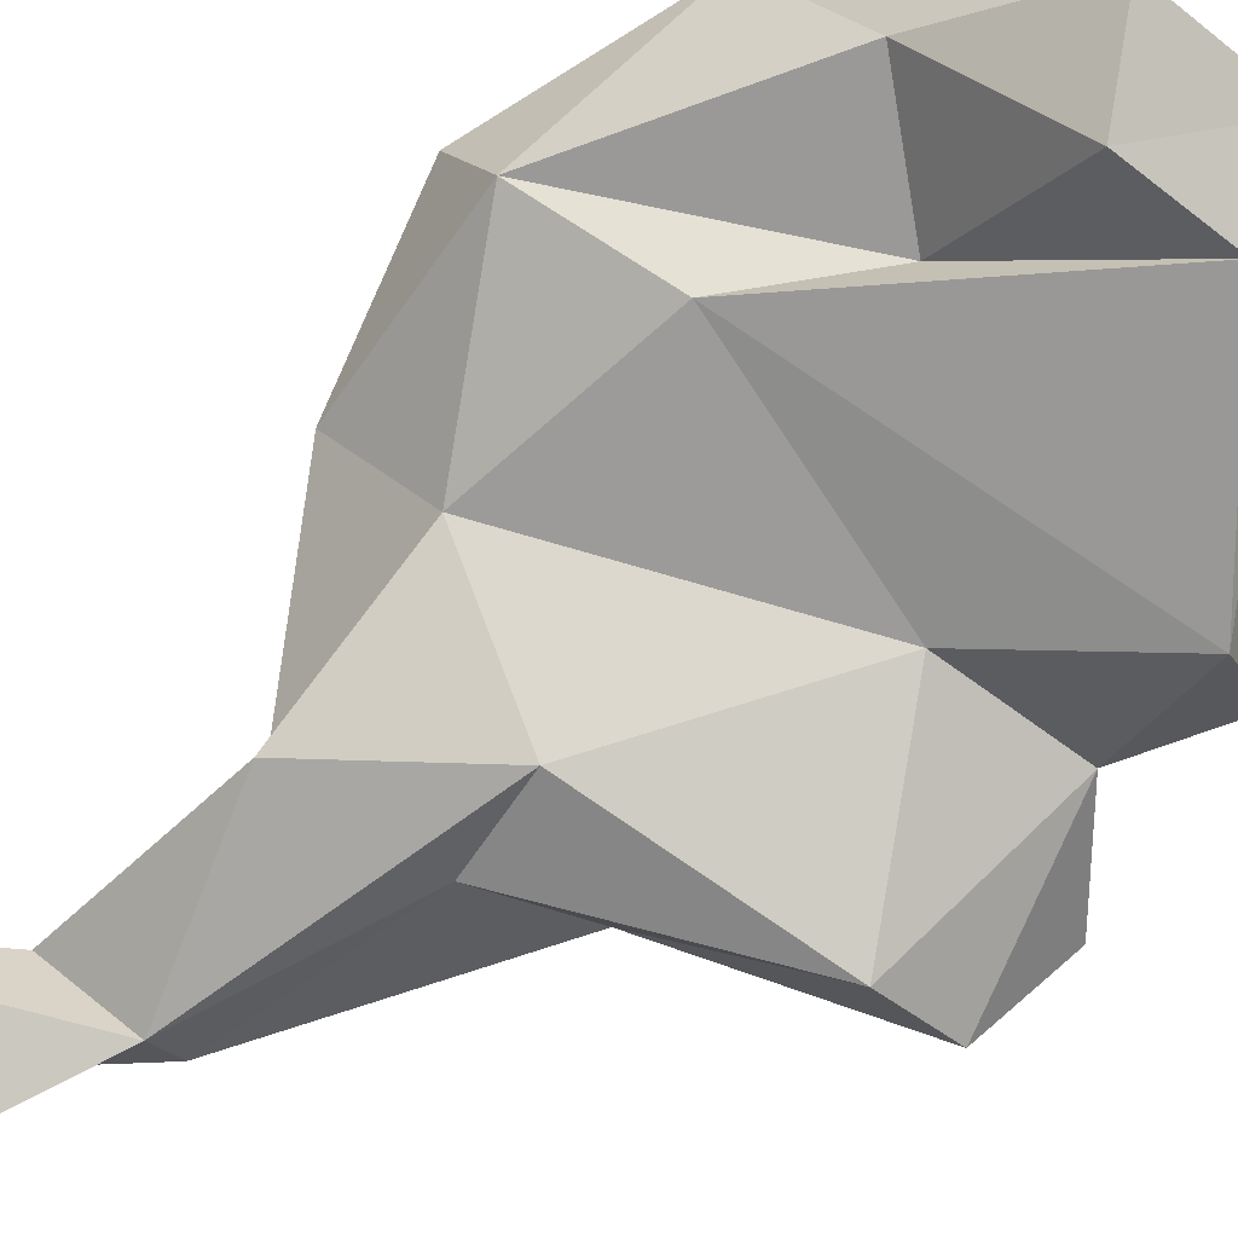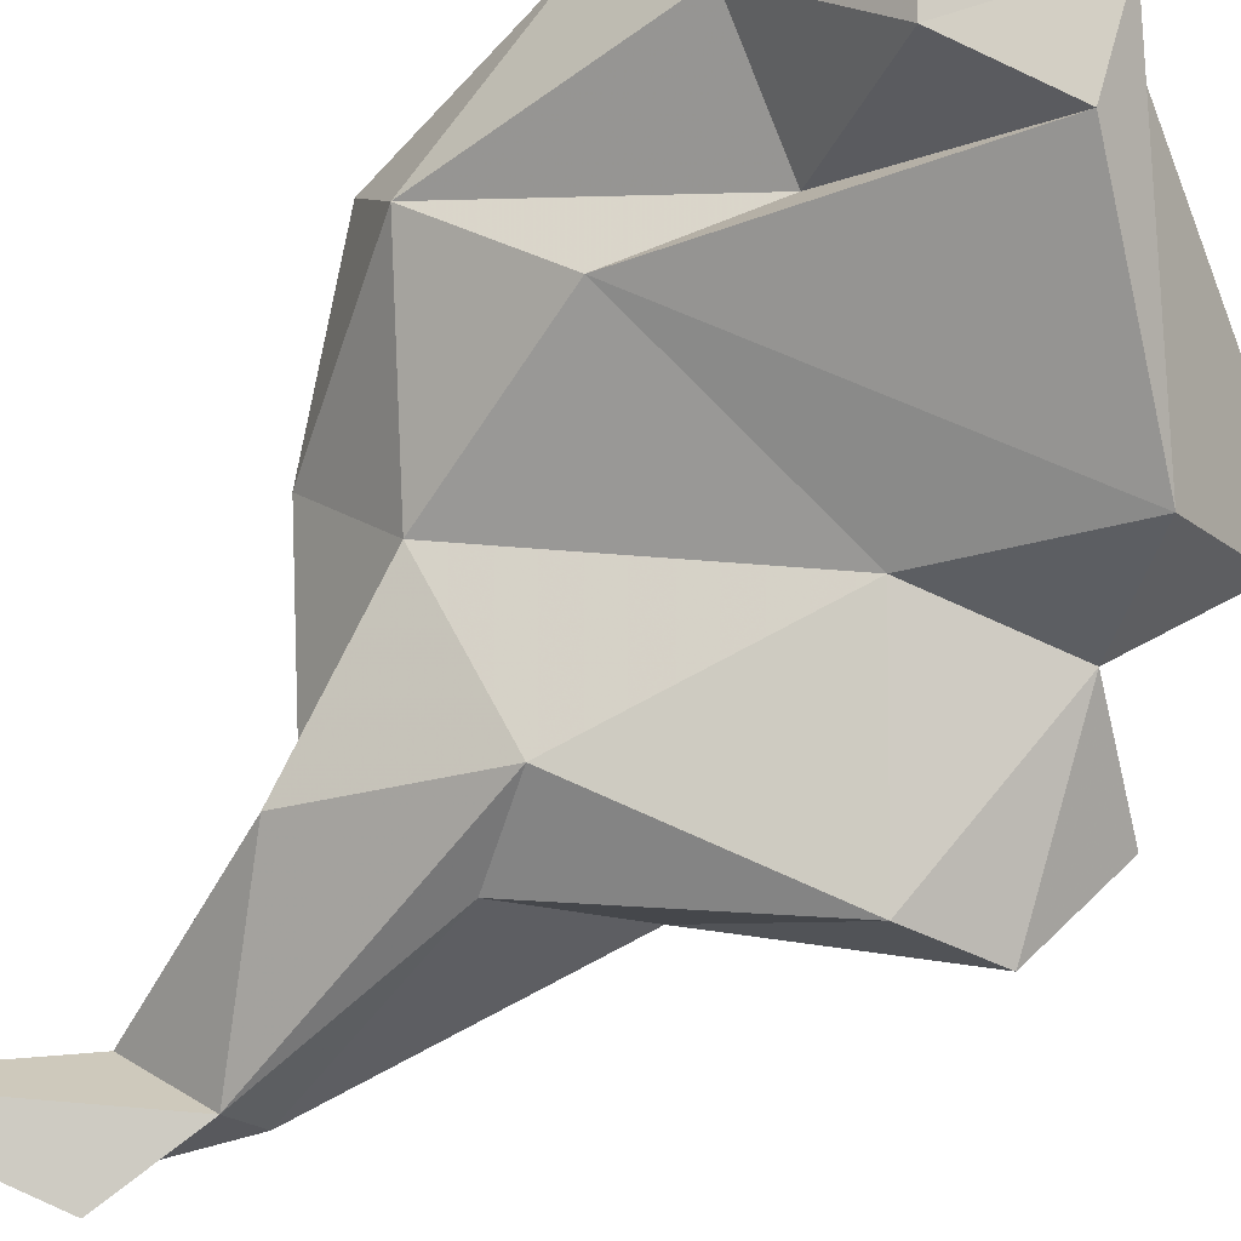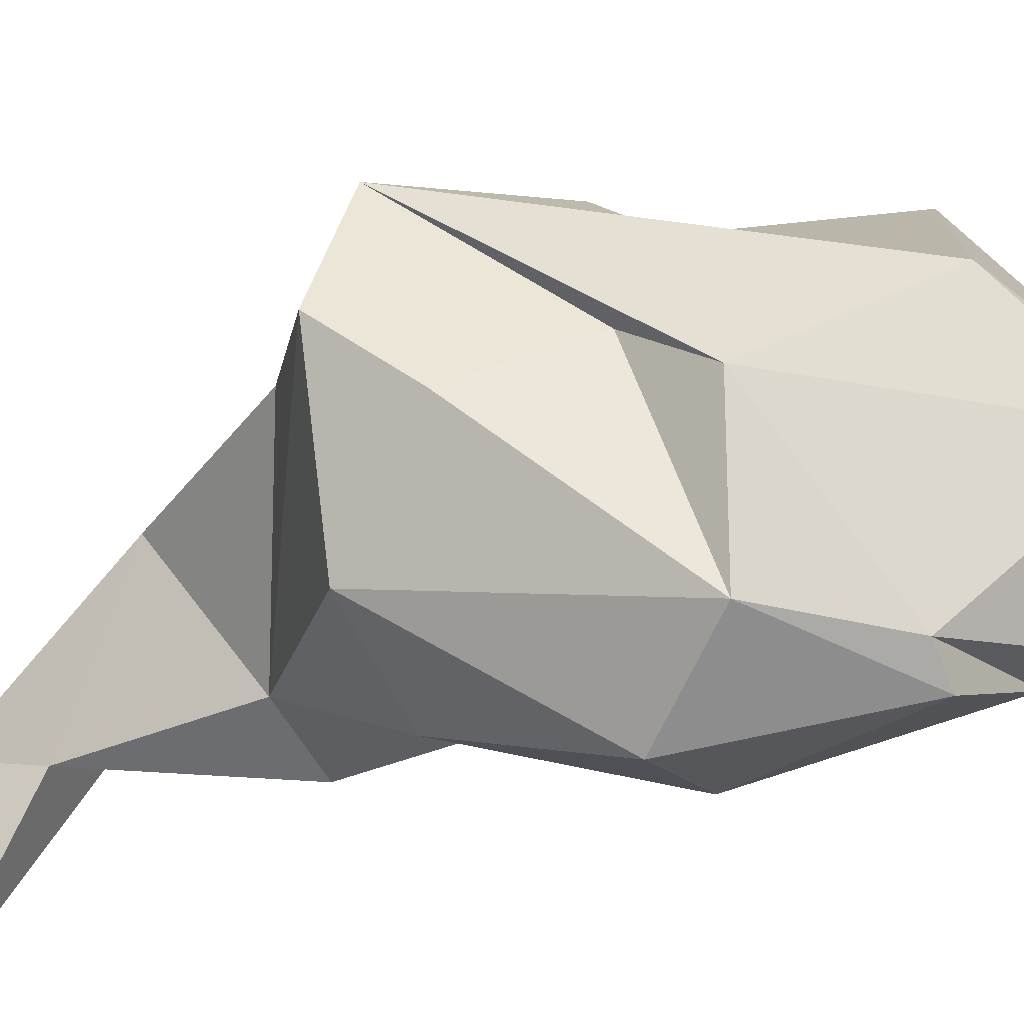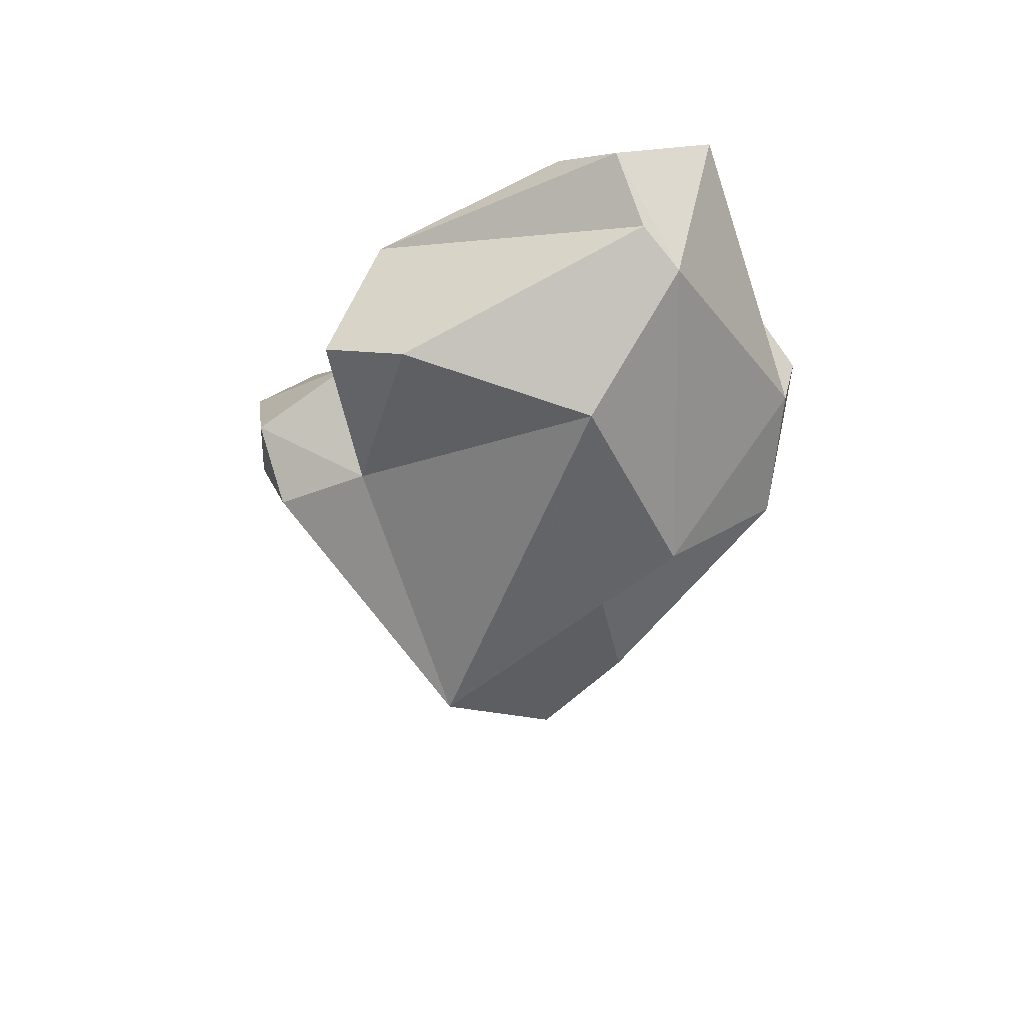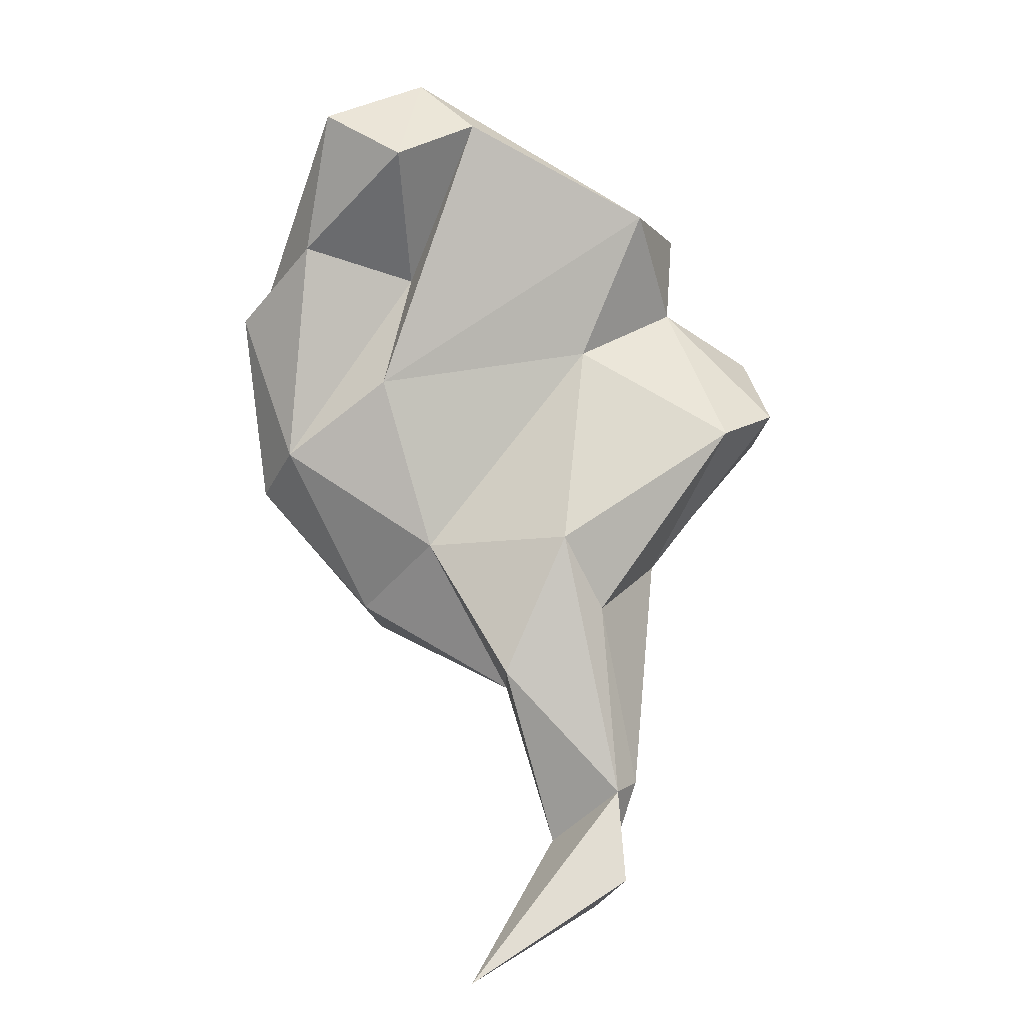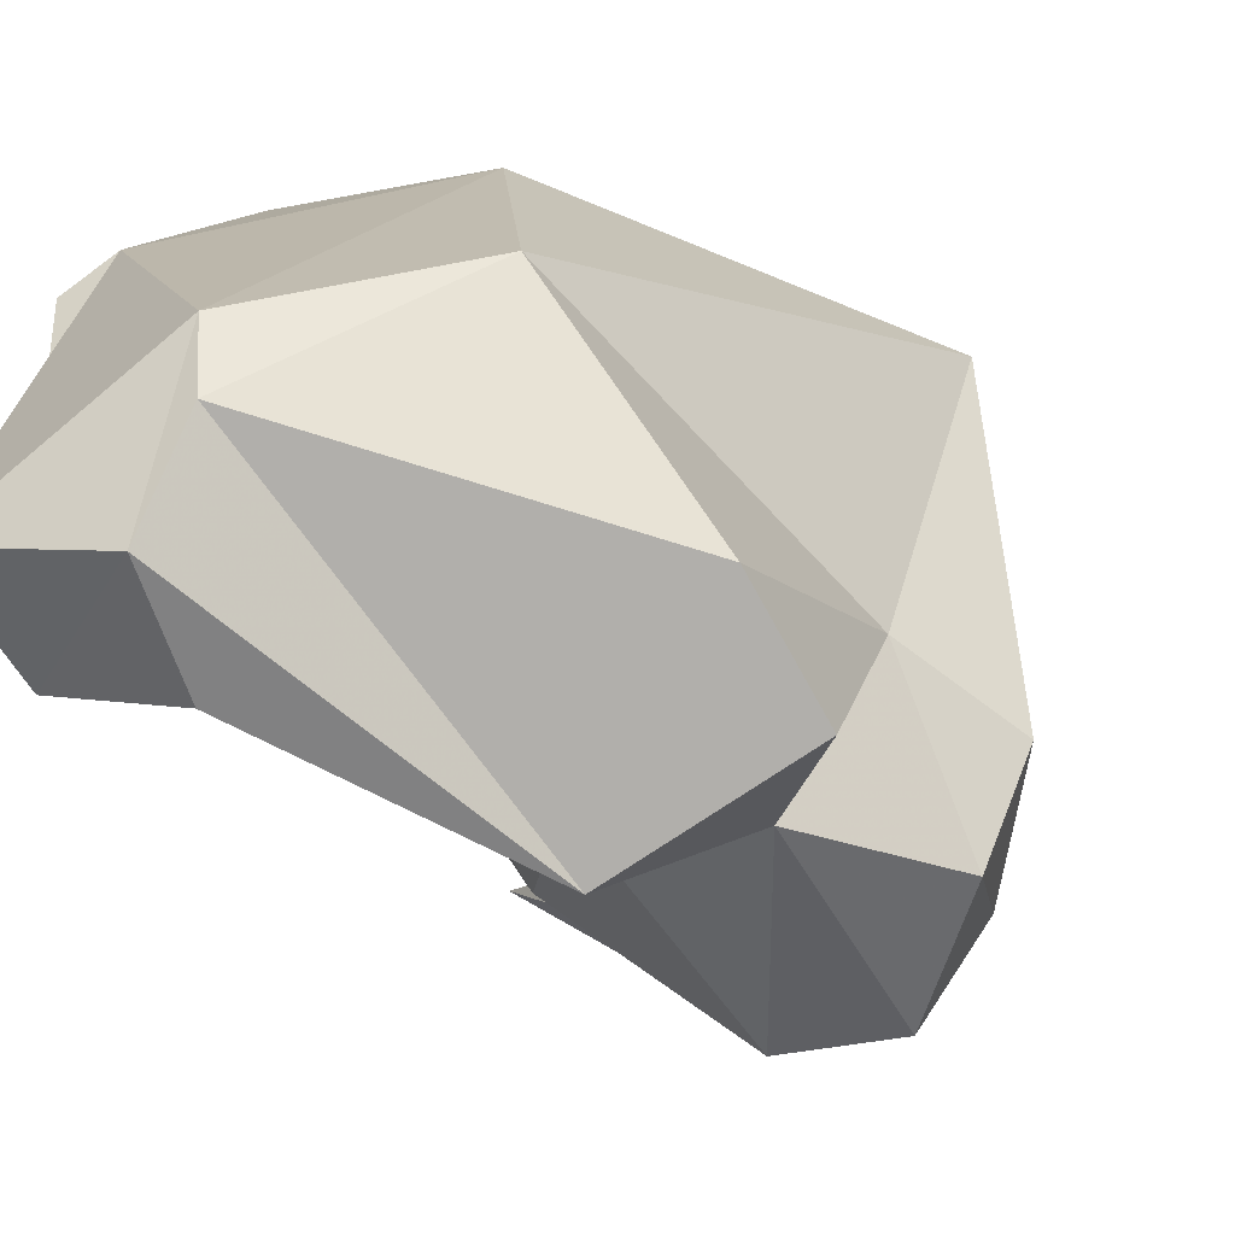
<metadata>
{"format":"obj","ext":"obj","renderer":"f3d","projection":"perspective","resolution":1024,"background":"white","views":[{"elev":-47.5,"azim":119.8,"up":"+Z"},{"elev":-52.1,"azim":133.9,"up":"+Z"},{"elev":67.4,"azim":75.5,"up":"+Z"},{"elev":48.7,"azim":-36.5,"up":"+Y"},{"elev":3.4,"azim":141.0,"up":"+Y"},{"elev":-1.9,"azim":-166.3,"up":"+Z"}]}
</metadata>
<code>
v 207.6 219.4 155.4
v 208.5 221.4 152.2
v 208.8 217.3 151.2
v 210.6 221.4 157.8
v 210.5 218.8 148.4
v 211.4 210.1 157
v 210.2 211.5 165.2
v 210.7 227.9 155.5
v 214.5 211.2 152.8
v 214.5 207.7 161.9
v 214.8 208.7 167
v 212.5 229.4 159.1
v 215.3 202.8 155
v 212.8 223.9 153.4
v 218.5 211.6 168
v 218.2 201.1 149.8
v 217.6 217.2 167.1
v 214.2 218.1 147.8
v 217.6 228.1 166.1
v 221.8 205.4 155.4
v 219.4 209.6 151
v 222.5 207.7 165.1
v 223.1 233.6 162.5
v 221.2 198.2 152.5
v 216 228.7 152
v 218.2 222 153.8
v 219.7 195 151.1
v 219.7 200.9 149.4
v 223.4 232.9 156
v 220.4 219.6 169.2
v 225.2 212.6 157.2
v 221.3 213.2 151.5
v 220.6 197 147.9
v 224 206.7 152.6
v 224.9 225.5 159
v 227.5 192.7 150.8
v 223.6 232.2 164.5
v 224.1 235.1 159.2
v 229.5 233.2 159.5
v 228.8 223.2 167
v 226.1 209.3 161.3
v 226.9 218 168.6
v 227.6 231.4 156.3
v 227 220.6 158.4
v 229.4 227.1 161.5
v 229.6 214.9 165
v 230.2 217 161.9
v 230.2 223.6 165.9
g foo
f 40 39 37
f 37 39 38
f 23 37 38
f 48 45 40
f 40 45 39
f 30 40 37
f 45 43 39
f 19 30 37
f 38 39 43
f 19 37 23
f 29 38 43
f 19 23 12
f 25 38 29
f 23 38 25
f 42 48 40
f 42 40 30
f 48 47 45
f 45 47 35
f 43 45 35
f 35 29 43
f 12 23 25
f 46 47 48
f 48 42 46
f 17 42 30
f 35 47 44
f 7 17 30
f 30 19 7
f 35 44 29
f 44 25 29
f 19 4 7
f 4 19 12
f 8 4 12
f 12 25 8
f 41 47 46
f 42 22 46
f 15 22 42
f 31 44 47
f 47 41 31
f 42 17 15
f 25 44 26
f 26 14 25
f 14 4 8
f 8 25 14
f 22 41 46
f 31 41 20
f 11 22 15
f 32 26 31
f 26 44 31
f 7 15 17
f 7 11 15
f 1 7 4
f 26 18 14
f 2 4 14
f 1 4 2
f 41 22 20
f 20 34 31
f 22 11 20
f 32 31 34
f 10 20 11
f 7 10 11
f 6 10 7
f 32 18 26
f 6 1 3
f 7 1 6
f 5 14 18
f 2 14 5
f 5 3 2
f 1 2 3
f 20 10 13
f 34 28 32
f 21 32 28
f 18 32 21
f 9 18 21
f 13 10 6
f 5 9 6
f 3 5 6
f 5 18 9
f 20 24 34
f 13 24 20
f 21 28 16
f 9 21 16
f 16 13 9
f 13 6 9
f 24 28 34
f 27 24 13
f 27 13 16
f 36 24 27
f 33 28 36
f 24 36 28
f 33 27 28
f 27 16 28
f 36 27 33
g

</code>
